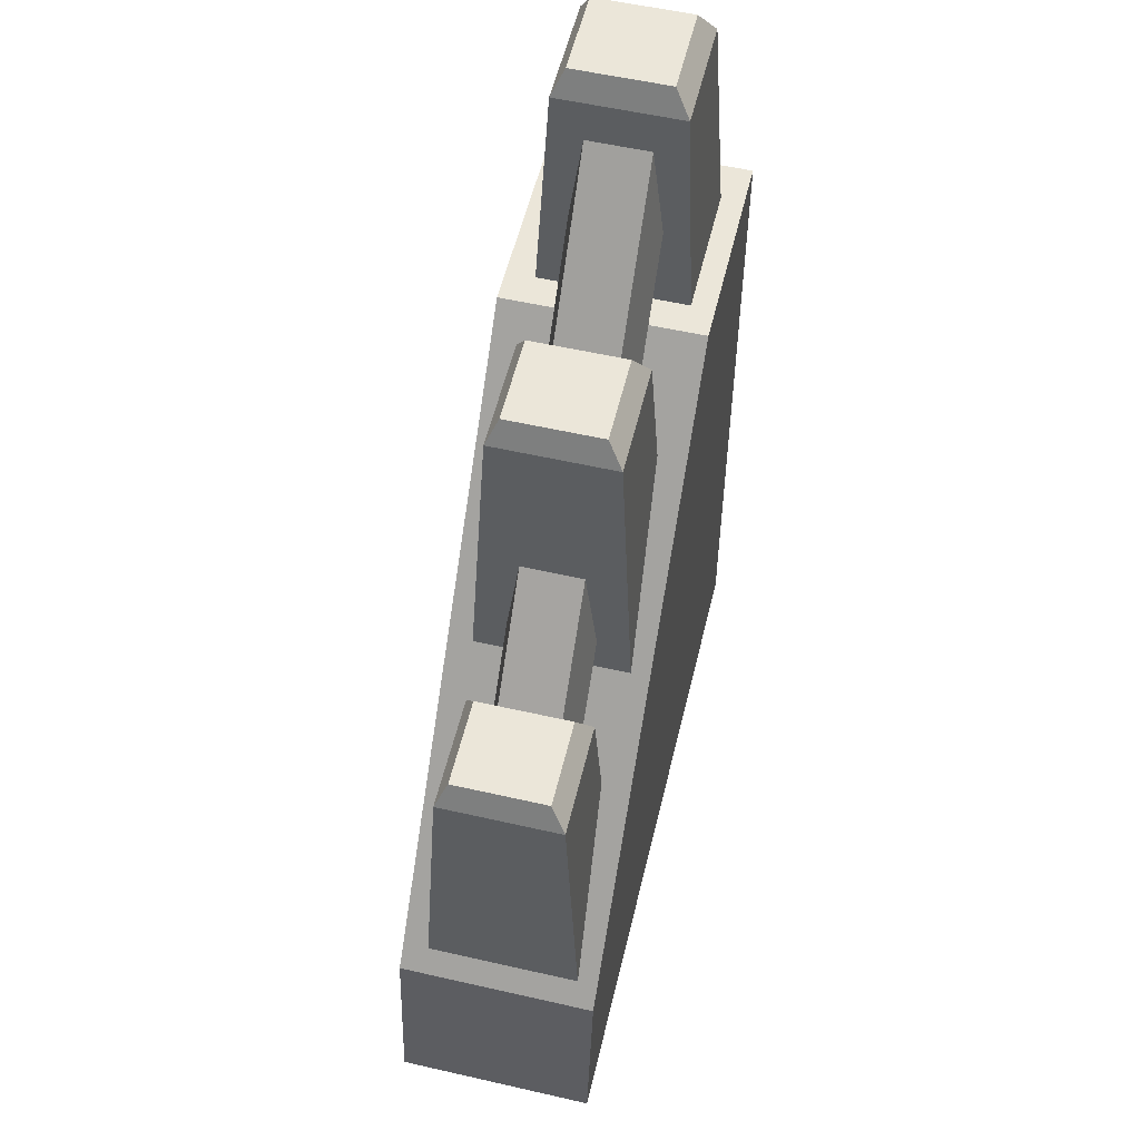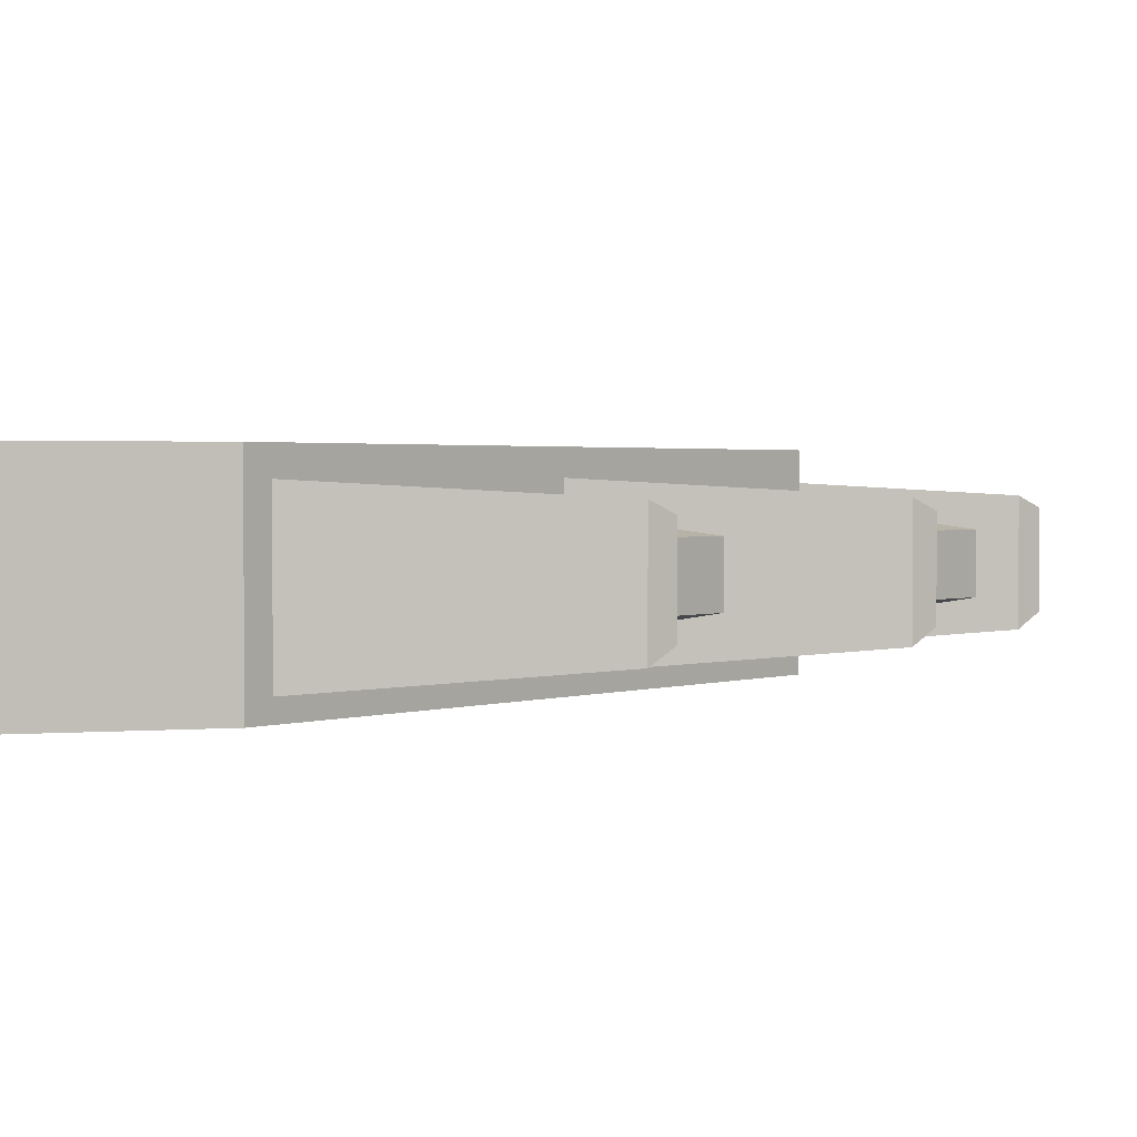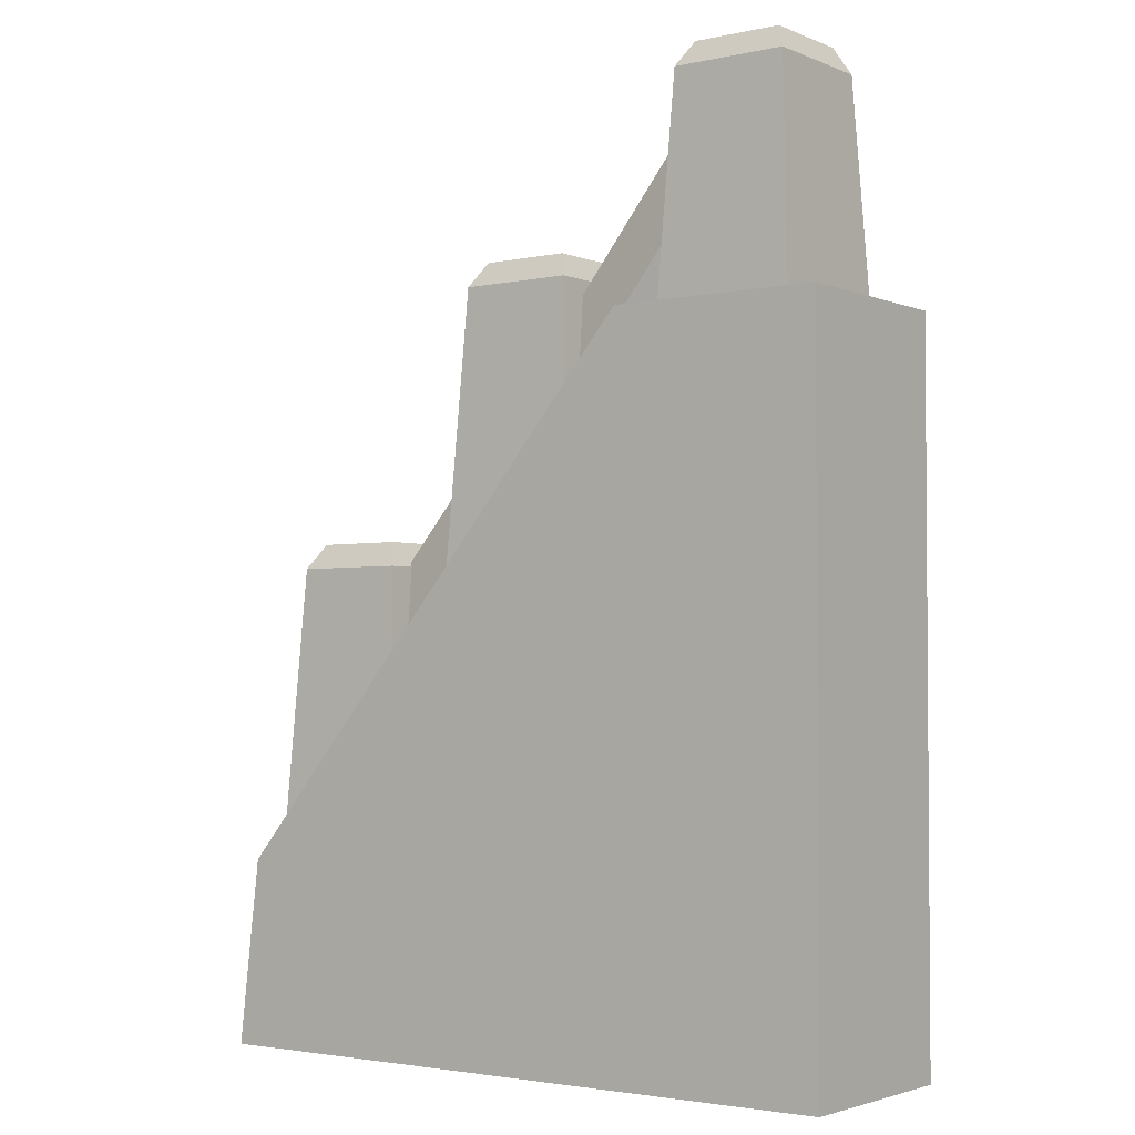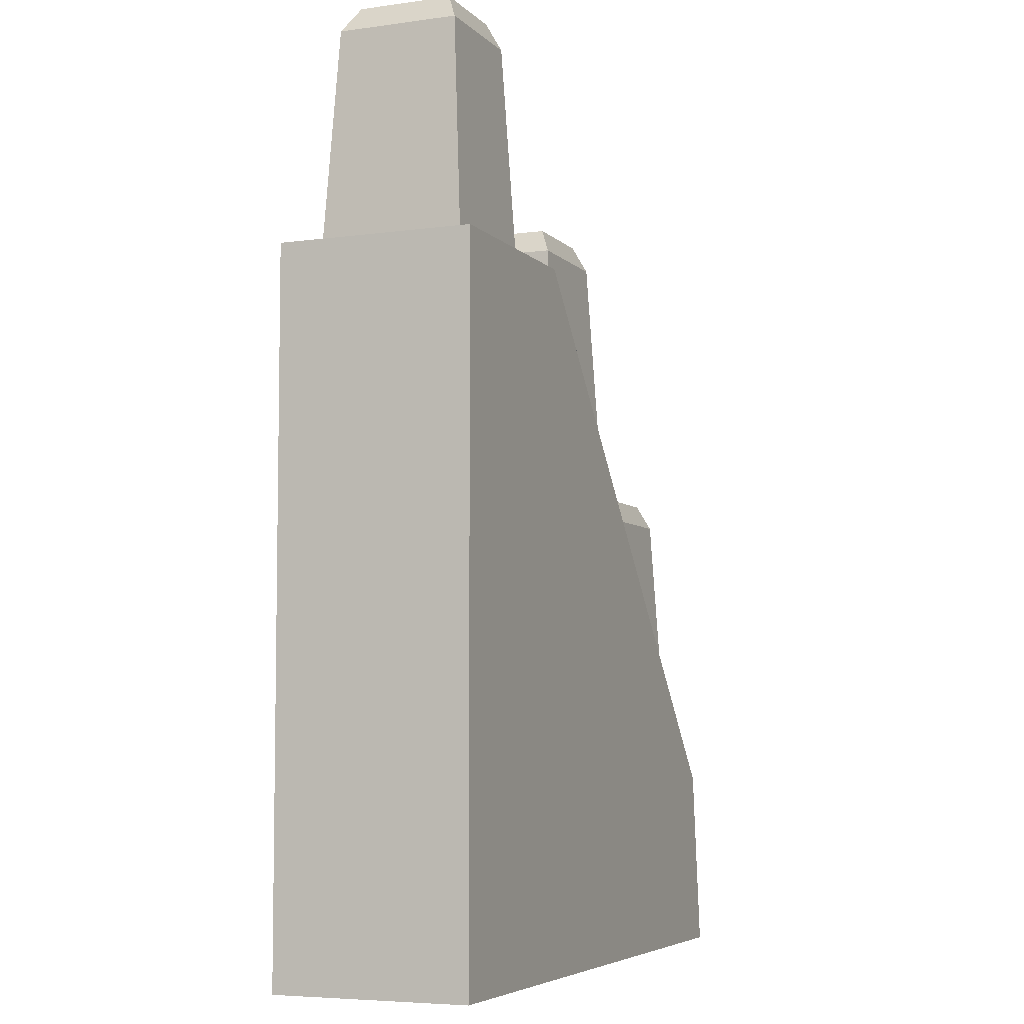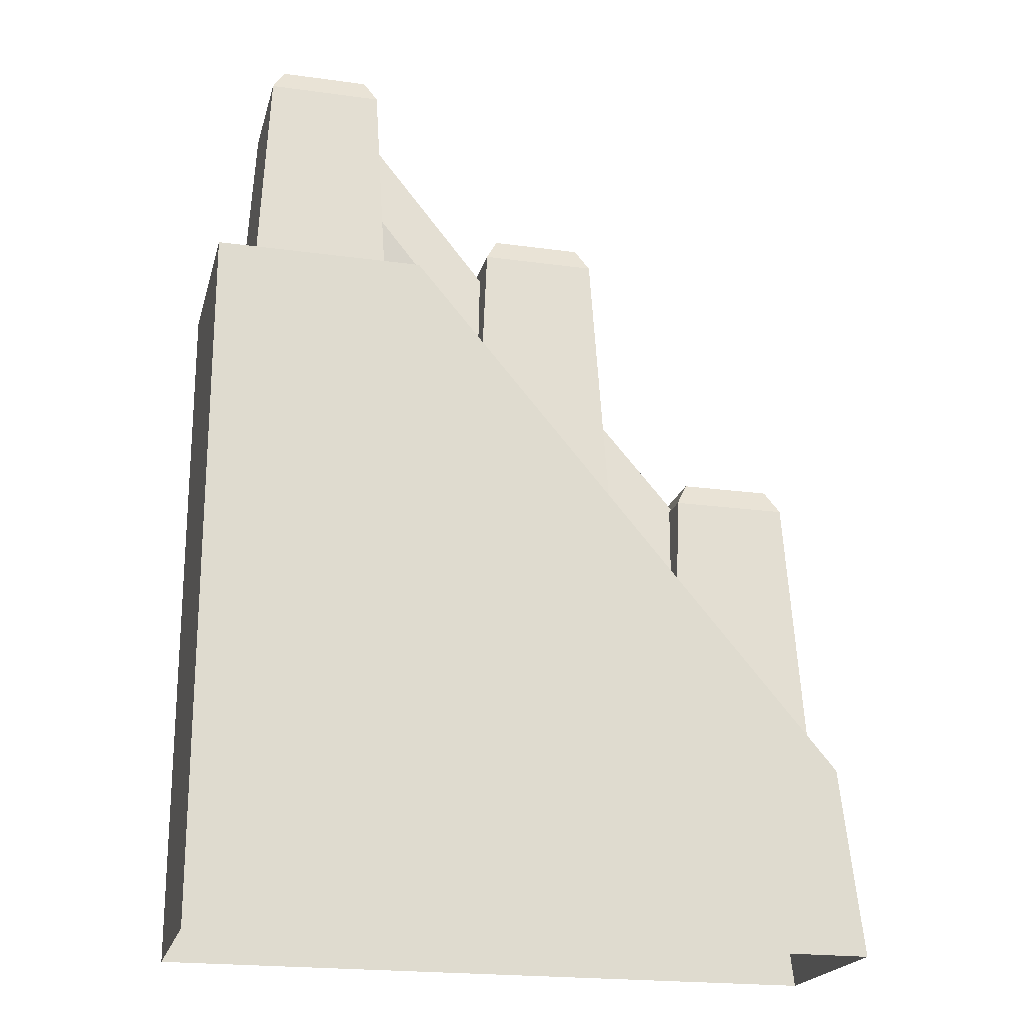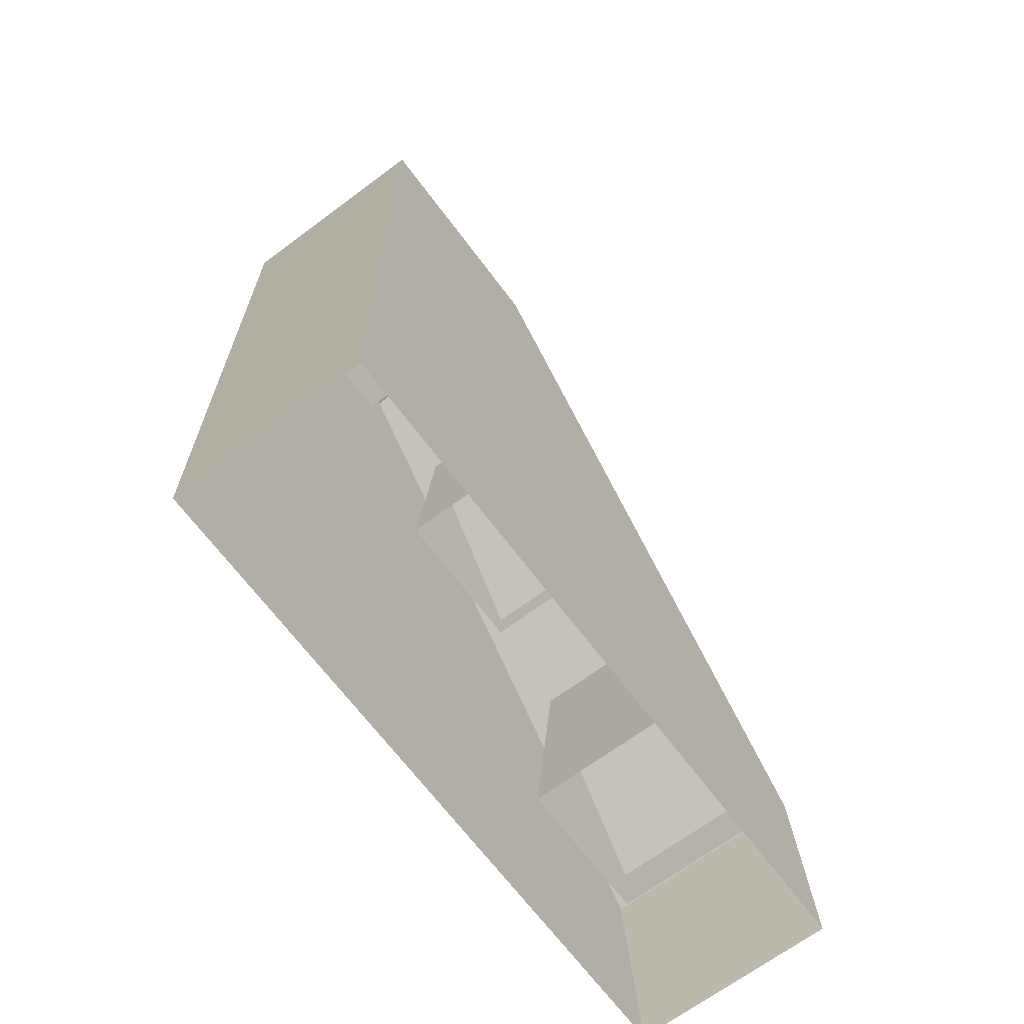
<metadata>
{"format":"obj","ext":"obj","renderer":"f3d","projection":"perspective","resolution":1024,"background":"white","views":[{"elev":55.6,"azim":103.5,"up":"+Y"},{"elev":1.8,"azim":79.1,"up":"+Z"},{"elev":-2.7,"azim":-143.5,"up":"+Y"},{"elev":-5.8,"azim":-67.3,"up":"+Y"},{"elev":-20.9,"azim":-13.9,"up":"+Y"},{"elev":-67.4,"azim":-53.2,"up":"+Y"}]}
</metadata>
<code>
g stair_R_rail
v -0.03132 1.197 -0.478
v -0.01022 1.237 -0.6477
v -0.01022 1.237 -0.4963
v -0.03132 1.197 -0.478
v -0.03132 1.197 -0.6728
v 0.303 0.7715 -0.478
v 0.3241 0.8108 -0.6477
v 0.3241 0.8108 -0.4963
v 0.303 0.7715 -0.478
v 0.303 0.7715 -0.6728
v -0.4151 1.482 -0.478
v -0.394 1.522 -0.6477
v -0.394 1.522 -0.4963
v -0.4151 1.482 -0.478
v -0.4151 1.482 -0.6728
v -0.1634 1.133 -0.4139
v -0.4994 0.008382 -0.4139
v -0.4994 1.133 -0.4139
v 0.5371 0.3047 -0.4139
v 0.5719 0.008381 -0.4139
v -0.4994 0.008382 -0.7291
v -0.1634 1.133 -0.7291
v -0.4994 1.133 -0.7291
v 0.5371 0.3047 -0.7291
v 0.5719 0.008381 -0.7291
v -0.4994 1.133 -0.4139
v -0.4994 1.133 -0.7291
v -0.1634 1.133 -0.7291
v -0.1634 1.133 -0.4139
v -0.1634 1.133 -0.4139
v -0.1634 1.133 -0.7291
v 0.5371 0.3047 -0.7291
v 0.5371 0.3047 -0.4139
v 0.5371 0.3047 -0.4139
v 0.5371 0.3047 -0.7291
v 0.5719 0.008381 -0.7291
v 0.5719 0.008381 -0.4139
v 0.1319 1.237 -0.6477
v -0.01022 1.237 -0.4963
v -0.01022 1.237 -0.6477
v 0.1319 1.237 -0.4963
v -0.03132 1.197 -0.478
v -0.05845 0.69 -0.7016
v -0.03132 1.197 -0.6728
v -0.05845 0.69 -0.4506
v -0.03132 1.197 -0.6728
v 0.1779 0.69 -0.7016
v 0.1518 1.197 -0.6728
v -0.05845 0.69 -0.7016
v 0.1518 1.197 -0.478
v 0.1779 0.69 -0.7016
v 0.1779 0.69 -0.4506
v 0.1518 1.197 -0.6728
v -0.03132 1.197 -0.6728
v 0.1518 1.197 -0.6728
v -0.01022 1.237 -0.6477
v 0.1319 1.237 -0.6477
v 0.1518 1.197 -0.6728
v 0.1518 1.197 -0.478
v 0.1319 1.237 -0.6477
v 0.1319 1.237 -0.4963
v 0.1518 1.197 -0.478
v -0.01022 1.237 -0.4963
v 0.1319 1.237 -0.4963
v -0.03132 1.197 -0.478
v -0.3083 1.515 -0.6251
v -0.3083 1.377 -0.6453
v 0.005544 0.9879 -0.6453
v 0.005544 1.127 -0.6251
v -0.3083 1.515 -0.6251
v 0.005544 1.127 -0.527
v -0.3083 1.515 -0.527
v 0.005544 1.127 -0.6251
v 0.1518 1.197 -0.478
v 0.1779 0.69 -0.4506
v -0.03132 1.197 -0.478
v -0.05845 0.69 -0.4506
v -0.3083 1.515 -0.527
v 0.005544 1.127 -0.527
v 0.005544 0.9879 -0.5068
v -0.3083 1.377 -0.5068
v 0.06916 1.053 -0.6251
v 0.06916 0.9145 -0.6453
v 0.3877 0.5453 -0.6453
v 0.3877 0.6839 -0.6251
v 0.06916 1.053 -0.6251
v 0.3877 0.6839 -0.6251
v 0.06916 1.053 -0.527
v 0.3877 0.6839 -0.527
v 0.06916 1.053 -0.527
v 0.3877 0.6839 -0.527
v 0.3877 0.5453 -0.5068
v 0.06916 0.9145 -0.5068
v 0.4662 0.8108 -0.6477
v 0.3241 0.8108 -0.4963
v 0.3241 0.8108 -0.6477
v 0.4662 0.8108 -0.4963
v 0.303 0.7715 -0.478
v 0.2758 0.2641 -0.7016
v 0.303 0.7715 -0.6728
v 0.2758 0.2641 -0.4506
v 0.303 0.7715 -0.6728
v 0.2758 0.2641 -0.7016
v 0.486 0.7715 -0.6728
v 0.5122 0.2641 -0.7016
v 0.486 0.7715 -0.478
v 0.5122 0.2641 -0.7016
v 0.5122 0.2641 -0.4506
v 0.486 0.7715 -0.6728
v 0.303 0.7715 -0.6728
v 0.486 0.7715 -0.6728
v 0.3241 0.8108 -0.6477
v 0.4662 0.8108 -0.6477
v 0.486 0.7715 -0.6728
v 0.486 0.7715 -0.478
v 0.4662 0.8108 -0.6477
v 0.4662 0.8108 -0.4963
v 0.486 0.7715 -0.478
v 0.3241 0.8108 -0.4963
v 0.4662 0.8108 -0.4963
v 0.303 0.7715 -0.478
v 0.486 0.7715 -0.478
v 0.2758 0.2641 -0.4506
v 0.303 0.7715 -0.478
v 0.5122 0.2641 -0.4506
v -0.394 1.522 -0.6477
v -0.2519 1.522 -0.4963
v -0.394 1.522 -0.4963
v -0.2519 1.522 -0.6477
v -0.4151 1.482 -0.478
v -0.4423 0.9751 -0.7016
v -0.4151 1.482 -0.6728
v -0.4423 0.9751 -0.4506
v -0.4151 1.482 -0.6728
v -0.4423 0.9751 -0.7016
v -0.232 1.482 -0.6728
v -0.2059 0.9751 -0.7016
v -0.232 1.482 -0.478
v -0.2059 0.9751 -0.7016
v -0.2059 0.9751 -0.4506
v -0.232 1.482 -0.6728
v -0.4151 1.482 -0.6728
v -0.232 1.482 -0.6728
v -0.394 1.522 -0.6477
v -0.2519 1.522 -0.6477
v -0.232 1.482 -0.6728
v -0.232 1.482 -0.478
v -0.2519 1.522 -0.6477
v -0.2519 1.522 -0.4963
v -0.232 1.482 -0.478
v -0.394 1.522 -0.4963
v -0.2519 1.522 -0.4963
v -0.4151 1.482 -0.478
v -0.232 1.482 -0.478
v -0.4423 0.9751 -0.4506
v -0.4151 1.482 -0.478
v -0.2059 0.9751 -0.4506
v -0.4994 1.133 -0.7291
v -0.4994 1.133 -0.4139
v -0.4994 0.008382 -0.4139
v -0.4994 0.008382 -0.7291
g stair_R_rail_0
f 3 2 1
f 5 4 2
f 8 7 6
f 10 9 7
f 13 12 11
f 15 14 12
f 18 17 16
f 17 19 16
f 20 19 17
f 23 22 21
f 24 21 22
f 25 21 24
f 28 27 26
f 29 28 26
f 32 31 30
f 33 32 30
f 36 35 34
f 37 36 34
f 40 39 38
f 41 38 39
f 44 43 42
f 45 42 43
f 48 47 46
f 49 46 47
f 52 51 50
f 53 50 51
f 56 55 54
f 57 55 56
f 60 59 58
f 61 59 60
f 64 63 62
f 65 62 63
f 68 67 66
f 69 68 66
f 72 71 70
f 73 70 71
f 76 75 74
f 77 75 76
f 80 79 78
f 81 80 78
f 84 83 82
f 85 84 82
f 88 87 86
f 89 87 88
f 92 91 90
f 93 92 90
f 96 95 94
f 97 94 95
f 100 99 98
f 101 98 99
f 104 103 102
f 105 103 104
f 108 107 106
f 109 106 107
f 112 111 110
f 113 111 112
f 116 115 114
f 117 115 116
f 120 119 118
f 121 118 119
f 124 123 122
f 125 122 123
f 128 127 126
f 129 126 127
f 132 131 130
f 133 130 131
f 136 135 134
f 137 135 136
f 140 139 138
f 141 138 139
f 144 143 142
f 145 143 144
f 148 147 146
f 149 147 148
f 152 151 150
f 153 150 151
f 156 155 154
f 157 154 155
f 160 159 158
f 161 160 158

</code>
